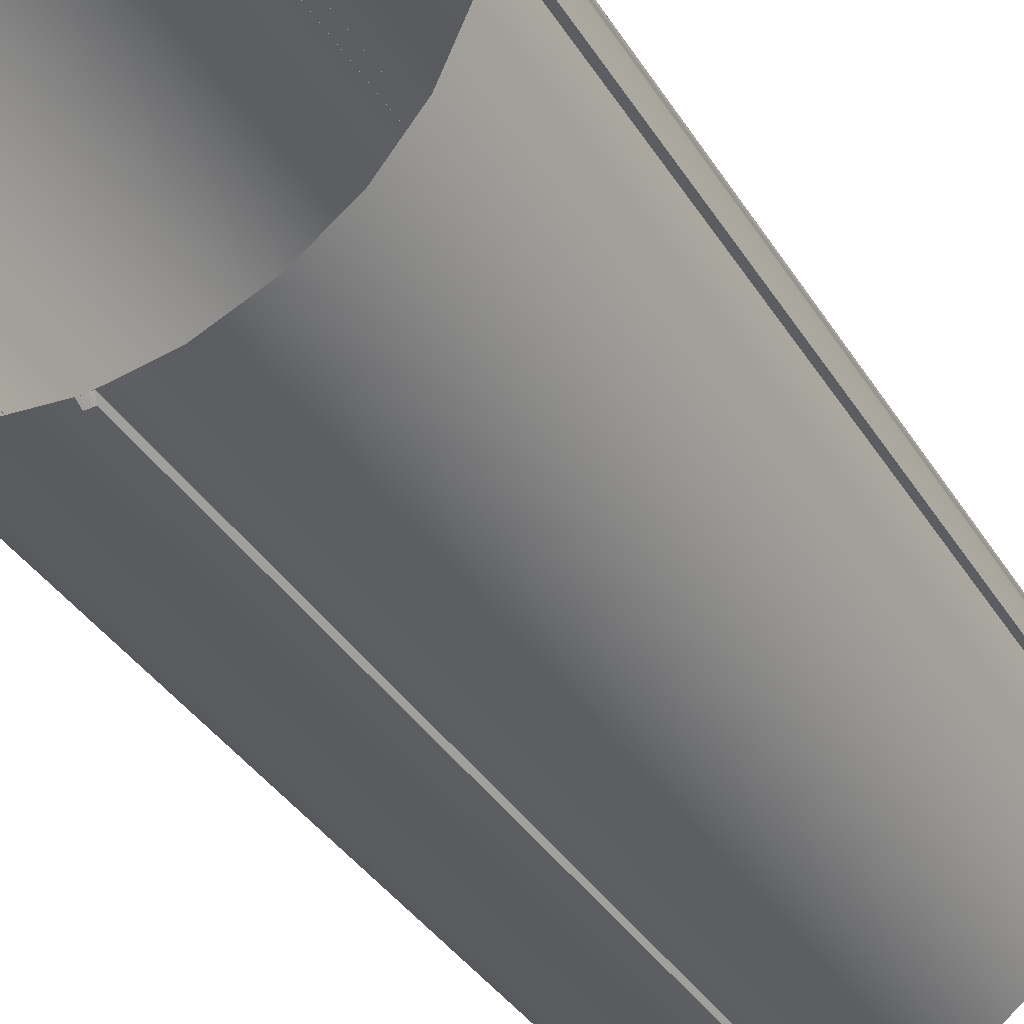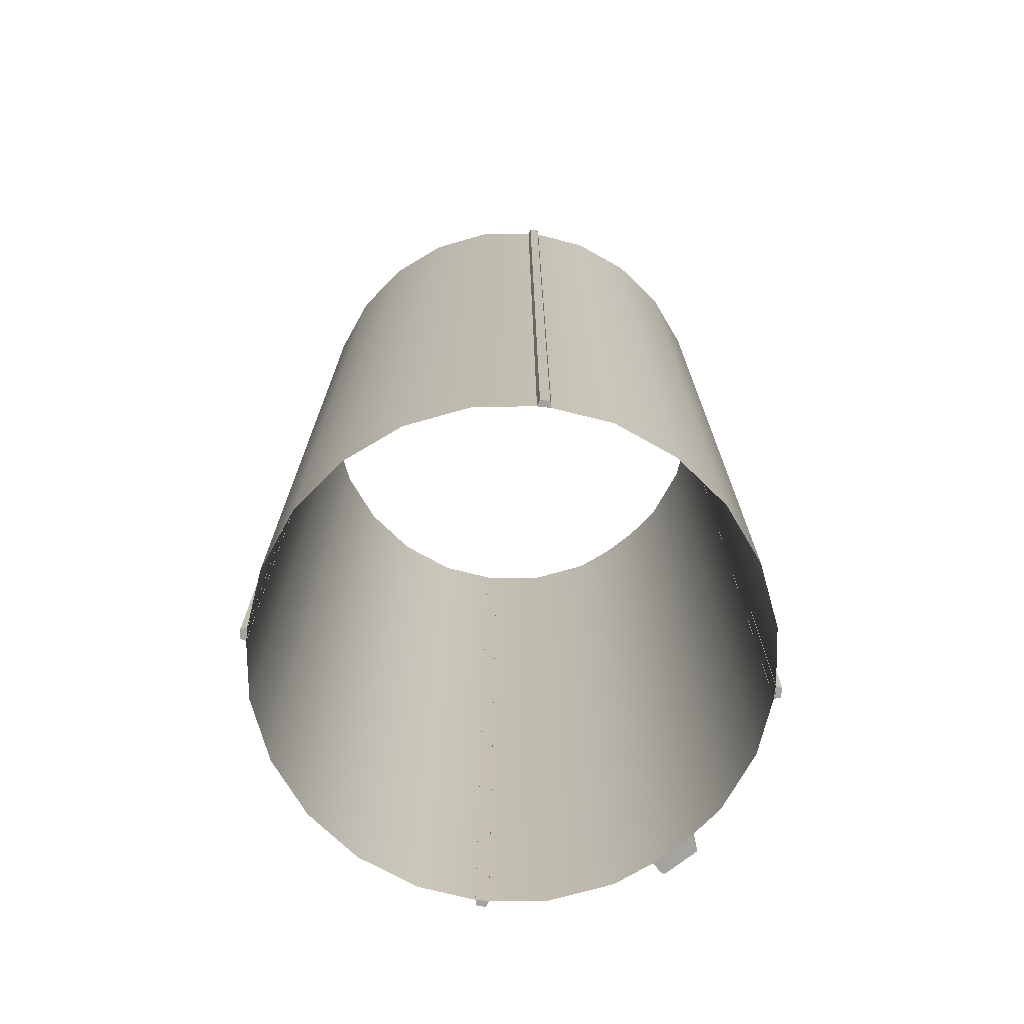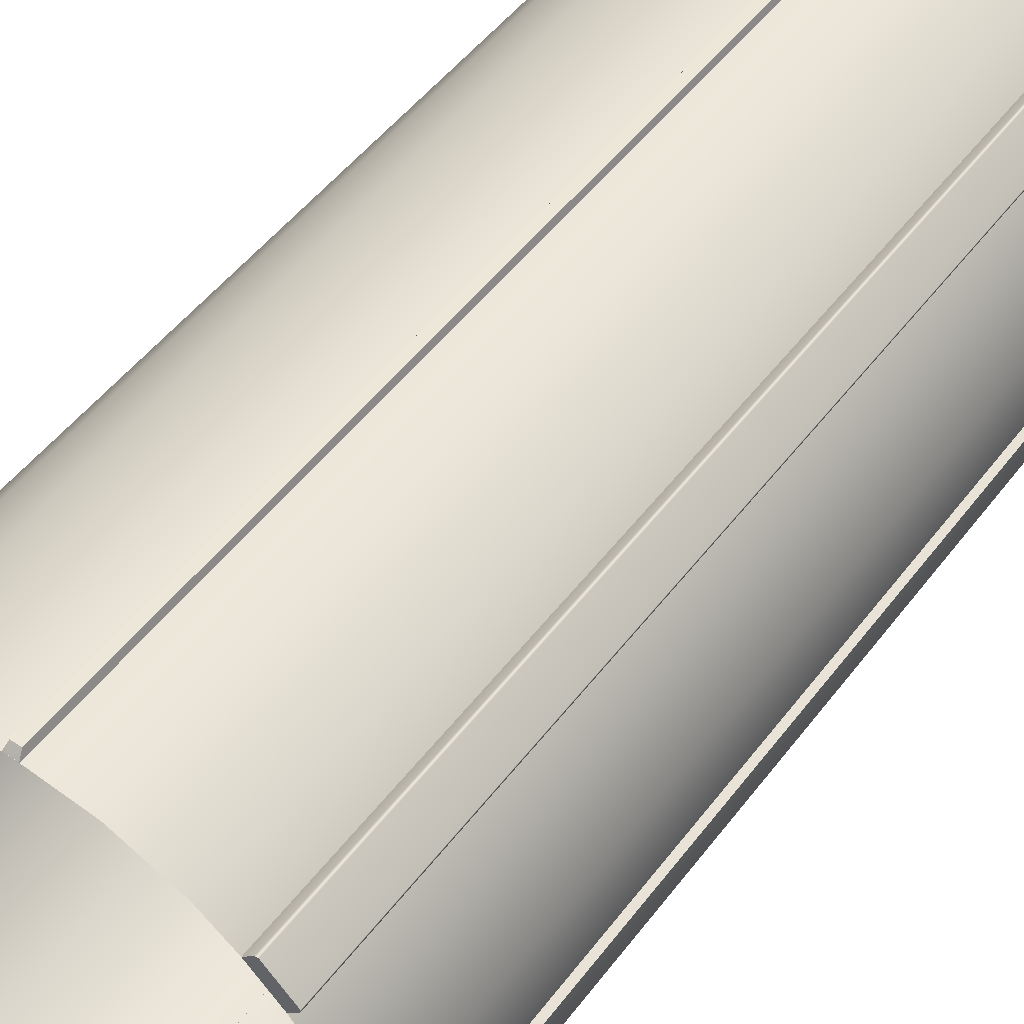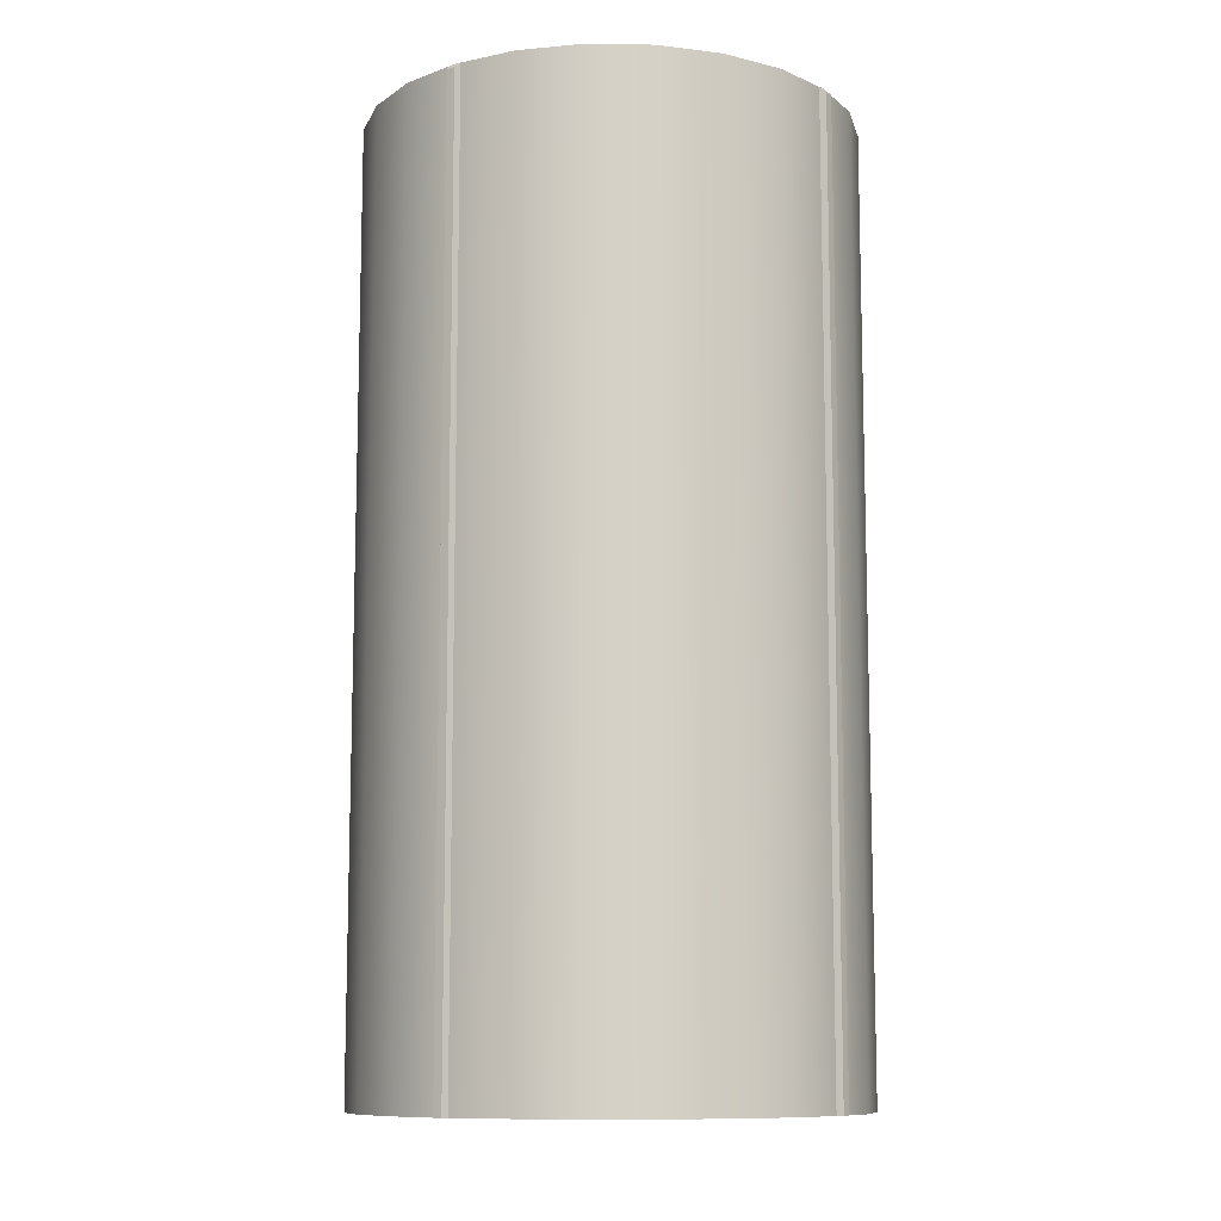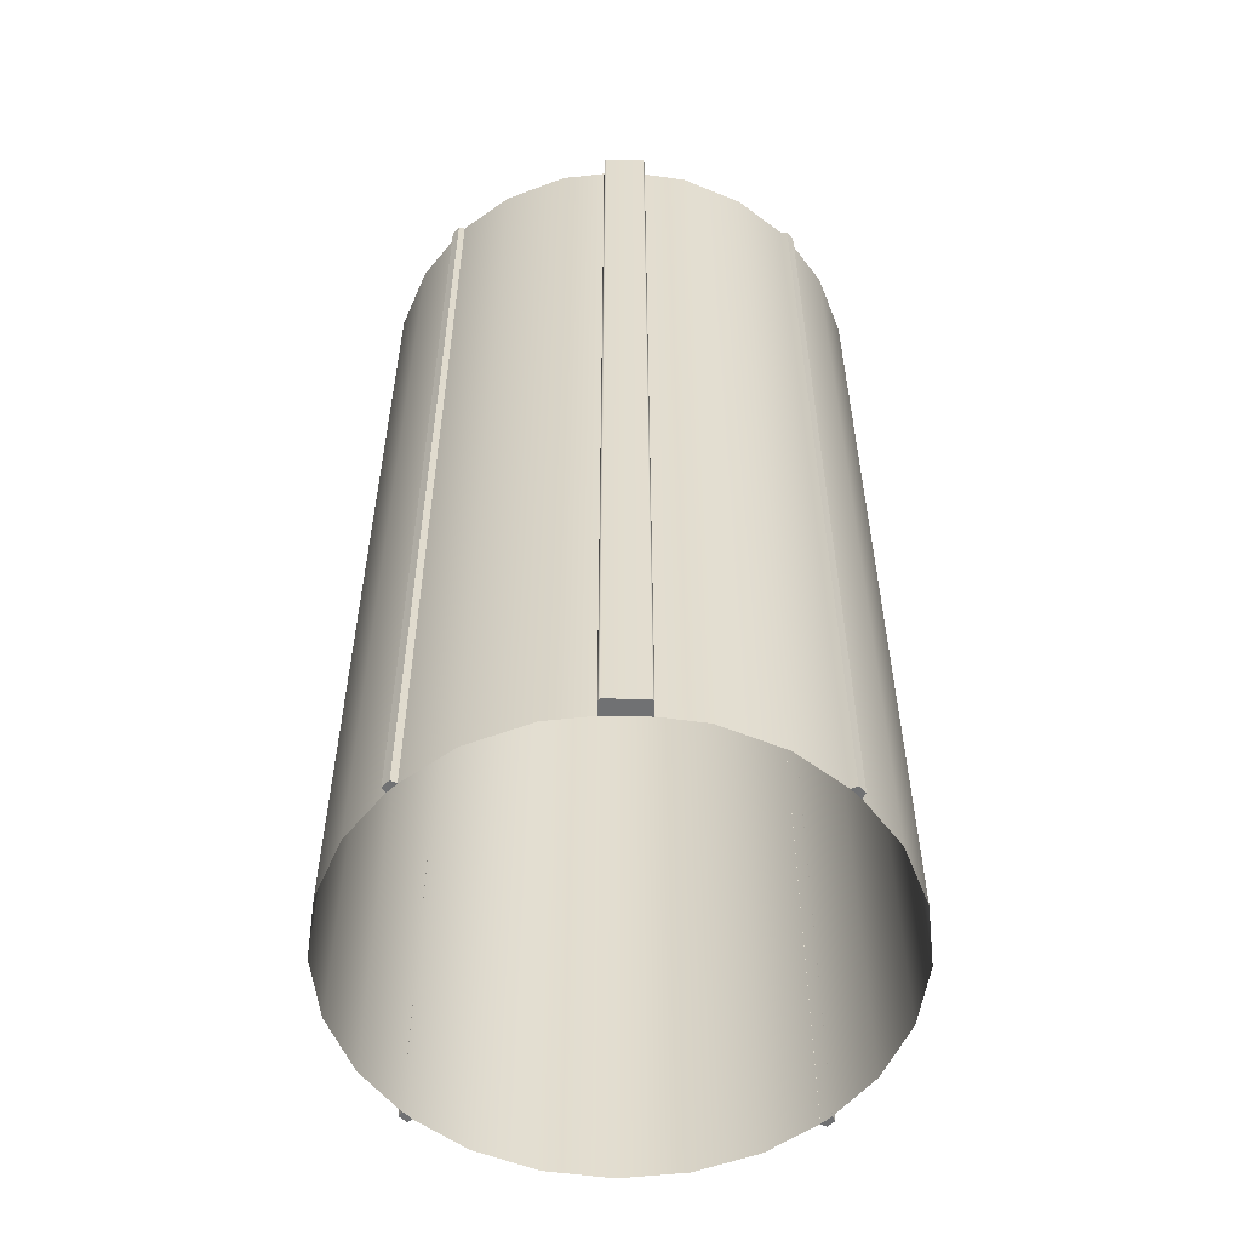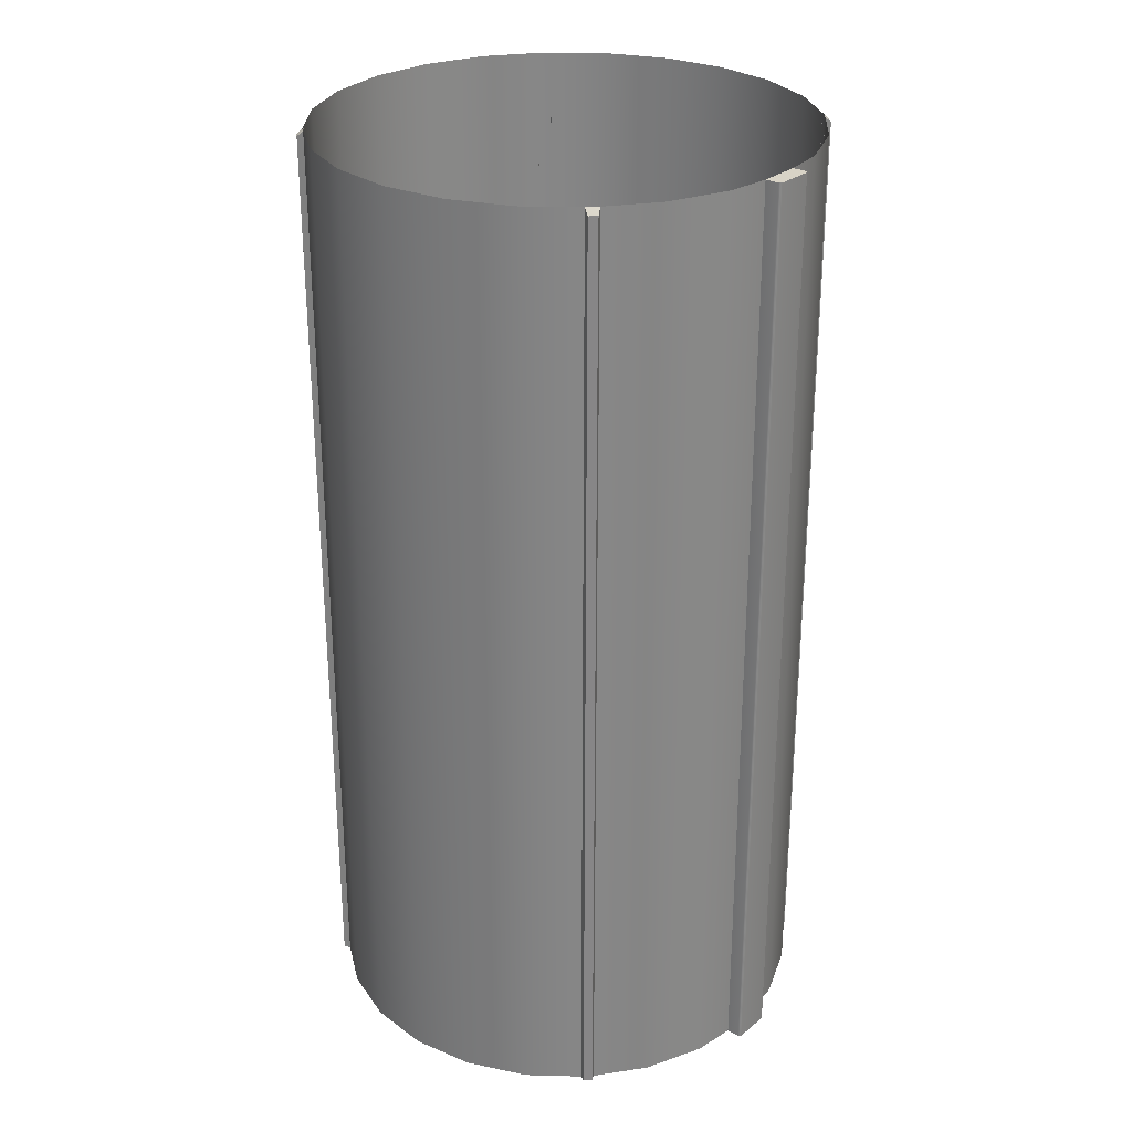
<metadata>
{"format":"obj","ext":"obj","renderer":"f3d","projection":"perspective","resolution":1024,"background":"white","views":[{"elev":-38.3,"azim":-151.0,"up":"+Z"},{"elev":-72.8,"azim":173.3,"up":"+Y"},{"elev":49.7,"azim":-144.4,"up":"+Z"},{"elev":-10.4,"azim":125.5,"up":"+Y"},{"elev":-55.2,"azim":-45.9,"up":"+Y"},{"elev":28.1,"azim":-95.2,"up":"+Y"}]}
</metadata>
<code>
o Circle.059
v -3 5.25 -0.9375
v -3.243 5.25 -0.9056
v -3.469 5.25 -0.8119
v -3.663 5.25 -0.6629
v -3.812 5.25 -0.4687
v -3.906 5.25 -0.2426
v -3.937 5.25 5e-06
v -3.906 5.25 0.2426
v -3.812 5.25 0.4688
v -3.663 5.25 0.6629
v -3.469 5.25 0.8119
v -3.243 5.25 0.9056
v -3 5.25 0.9375
v -2.757 5.25 0.9056
v -2.531 5.25 0.8119
v -2.337 5.25 0.6629
v -2.188 5.25 0.4688
v -2.094 5.25 0.2426
v -2.062 5.25 5e-06
v -2.094 5.25 -0.2426
v -2.188 5.25 -0.4687
v -2.337 5.25 -0.6629
v -2.531 5.25 -0.8119
v -2.757 5.25 -0.9056
v -3 5.2 -0.9375
v -3.243 5.2 -0.9056
v -3.469 5.2 -0.8119
v -3.663 5.2 -0.6629
v -3.812 5.2 -0.4687
v -3.906 5.2 -0.2426
v -3.937 5.2 5e-06
v -3.906 5.2 0.2426
v -3.812 5.2 0.4688
v -3.663 5.2 0.6629
v -3.469 5.2 0.8119
v -3.243 5.2 0.9056
v -3 5.2 0.9375
v -2.757 5.2 0.9056
v -2.531 5.2 0.8119
v -2.337 5.2 0.6629
v -2.188 5.2 0.4688
v -2.094 5.2 0.2426
v -2.062 5.2 5e-06
v -2.094 5.2 -0.2426
v -2.188 5.2 -0.4687
v -2.337 5.2 -0.6629
v -2.531 5.2 -0.8119
v -2.757 5.2 -0.9056
v -2.757 8.8 -0.9056
v -2.531 8.8 -0.8119
v -2.337 8.8 -0.6629
v -2.188 8.8 -0.4687
v -2.094 8.8 -0.2426
v -2.062 8.8 5e-06
v -2.094 8.8 0.2426
v -2.188 8.8 0.4688
v -2.337 8.8 0.6629
v -2.531 8.8 0.8119
v -2.757 8.8 0.9056
v -3 8.8 0.9375
v -3.243 8.8 0.9056
v -3.469 8.8 0.8119
v -3.663 8.8 0.6629
v -3.812 8.8 0.4688
v -3.906 8.8 0.2426
v -3.937 8.8 5e-06
v -3.906 8.8 -0.2426
v -3.812 8.8 -0.4687
v -3.663 8.8 -0.6629
v -3.469 8.8 -0.8119
v -3.243 8.8 -0.9056
v -3 8.8 -0.9375
f 7 6 30 31
f 22 21 45 46
f 15 14 38 39
f 8 7 31 32
f 23 22 46 47
f 16 15 39 40
f 9 8 32 33
f 24 23 47 48
f 2 1 25 26
f 17 16 40 41
f 10 9 33 34
f 1 24 48 25
f 3 2 26 27
f 18 17 41 42
f 11 10 34 35
f 4 3 27 28
f 19 18 42 43
f 12 11 35 36
f 5 4 28 29
f 20 19 43 44
f 13 12 36 37
f 6 5 29 30
f 21 20 44 45
f 14 13 37 38
f 1 2 71 72
f 16 17 56 57
f 23 24 49 50
f 8 9 64 65
f 22 23 50 51
f 15 16 57 58
f 7 8 65 66
f 14 15 58 59
f 6 7 66 67
f 21 22 51 52
f 13 14 59 60
f 20 21 52 53
f 12 13 60 61
f 5 6 67 68
f 19 20 53 54
f 4 5 68 69
f 18 19 54 55
f 11 12 61 62
f 3 4 69 70
f 10 11 62 63
f 2 3 70 71
f 17 18 55 56
f 24 1 72 49
f 9 10 63 64
o Circle.060
v -3.017 5.2 0.9578
v -3.017 5.25 0.9578
v -3.025 5.2 0.9337
v -3.025 5.25 0.9337
v -2.982 5.2 0.9578
v -2.982 5.25 0.9578
v -2.975 5.2 0.9337
v -2.975 5.25 0.9337
v -3.017 8.778 0.9583
v -3.025 8.8 0.934
v -2.975 8.8 0.934
v -2.982 8.778 0.9583
v -3 8.8 0.9374
f 73 74 76 75
f 79 80 78 77
f 77 78 74 73
f 75 79 77 73
f 76 74 81 82
f 74 78 84 81
f 78 80 83 84
f 82 81 85
f 83 85 84
f 81 84 85
o Circle.061
v -2.982 5.2 -0.9578
v -2.982 5.25 -0.9578
v -2.975 5.2 -0.9337
v -2.975 5.25 -0.9337
v -3.017 5.2 -0.9578
v -3.017 5.25 -0.9578
v -3.025 5.2 -0.9337
v -3.025 5.25 -0.9337
v -2.982 8.778 -0.9583
v -2.975 8.8 -0.934
v -3.025 8.8 -0.934
v -3.017 8.778 -0.9583
v -3 8.8 -0.9374
f 86 87 89 88
f 92 93 91 90
f 90 91 87 86
f 88 92 90 86
f 89 87 94 95
f 87 91 97 94
f 91 93 96 97
f 95 94 98
f 96 98 97
f 94 97 98
o Circle.062
v -2.042 5.2 0.0175
v -2.042 5.25 0.0175
v -2.066 5.2 0.025
v -2.066 5.25 0.025
v -2.042 5.2 -0.0175
v -2.042 5.25 -0.0175
v -2.066 5.2 -0.02499
v -2.066 5.25 -0.02499
v -2.042 8.778 0.0175
v -2.066 8.8 0.025
v -2.066 8.8 -0.02499
v -2.042 8.778 -0.0175
v -2.063 8.8 5e-06
f 99 100 102 101
f 105 106 104 103
f 103 104 100 99
f 101 105 103 99
f 102 100 107 108
f 100 104 110 107
f 104 106 109 110
f 108 107 111
f 109 111 110
f 107 110 111
o Cube.036
v -3.75 8.8 0.6479
v -3.749 8.8 0.6359
v -3.711 5.2 0.5983
v -3.711 5.25 0.5981
v -3.599 8.8 0.7121
v -3.712 8.8 0.5989
v -3.598 5.2 0.7115
v -3.598 5.25 0.7112
v -3.75 5.2 0.647
v -3.748 5.2 0.6351
v -3.748 5.25 0.6351
v -3.75 5.25 0.647
v -3.635 5.2 0.7482
v -3.647 5.2 0.7495
v -3.647 5.25 0.7495
v -3.635 5.25 0.7482
v -3.648 8.8 0.7504
v -3.636 8.8 0.7491
f 125 126 123 120
f 126 127 129 128
f 127 119 116 129
f 123 126 128 112
f 121 122 115 114
f 118 119 127 124
f 120 123 122 121
f 126 125 124 127
f 114 118 124 125 120 121
f 122 123 112 113
f 115 122 113 117
f 113 112 128 129 116 117
o Circle.063
v -3.958 5.2 -0.0175
v -3.958 5.25 -0.0175
v -3.934 5.2 -0.02499
v -3.934 5.25 -0.02499
v -3.958 5.2 0.0175
v -3.958 5.25 0.0175
v -3.934 5.2 0.025
v -3.934 5.25 0.025
v -3.958 8.778 -0.0175
v -3.934 8.8 -0.02499
v -3.934 8.8 0.025
v -3.958 8.778 0.0175
v -3.937 8.8 5e-06
f 130 131 133 132
f 136 137 135 134
f 134 135 131 130
f 132 136 134 130
f 133 131 138 139
f 131 135 141 138
f 135 137 140 141
f 139 138 142
f 140 142 141
f 138 141 142

</code>
